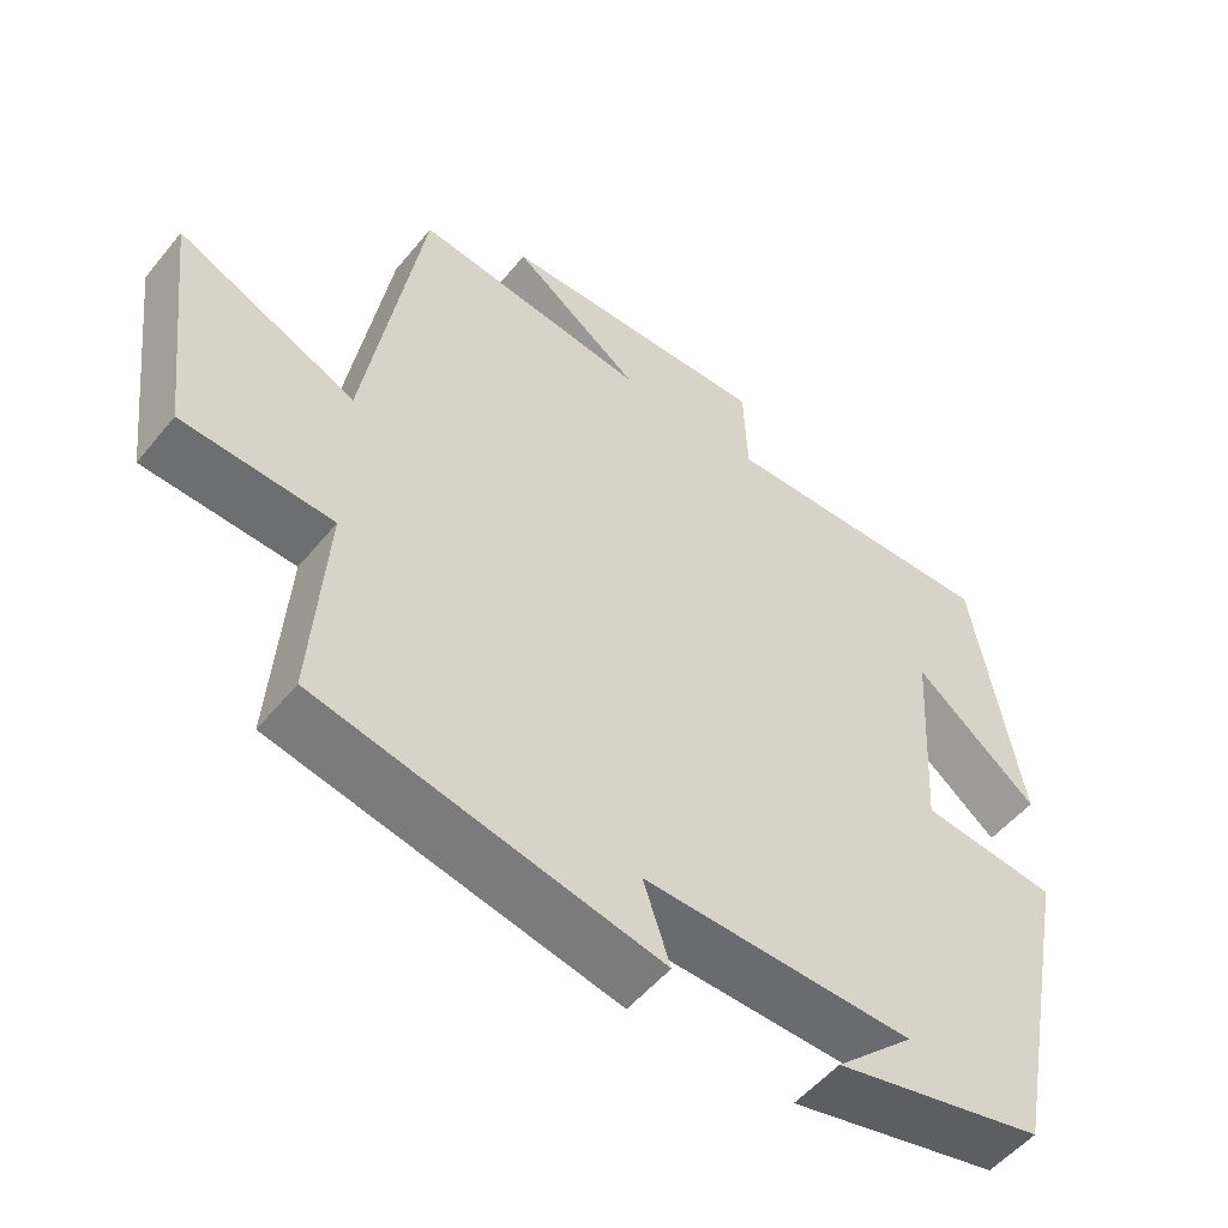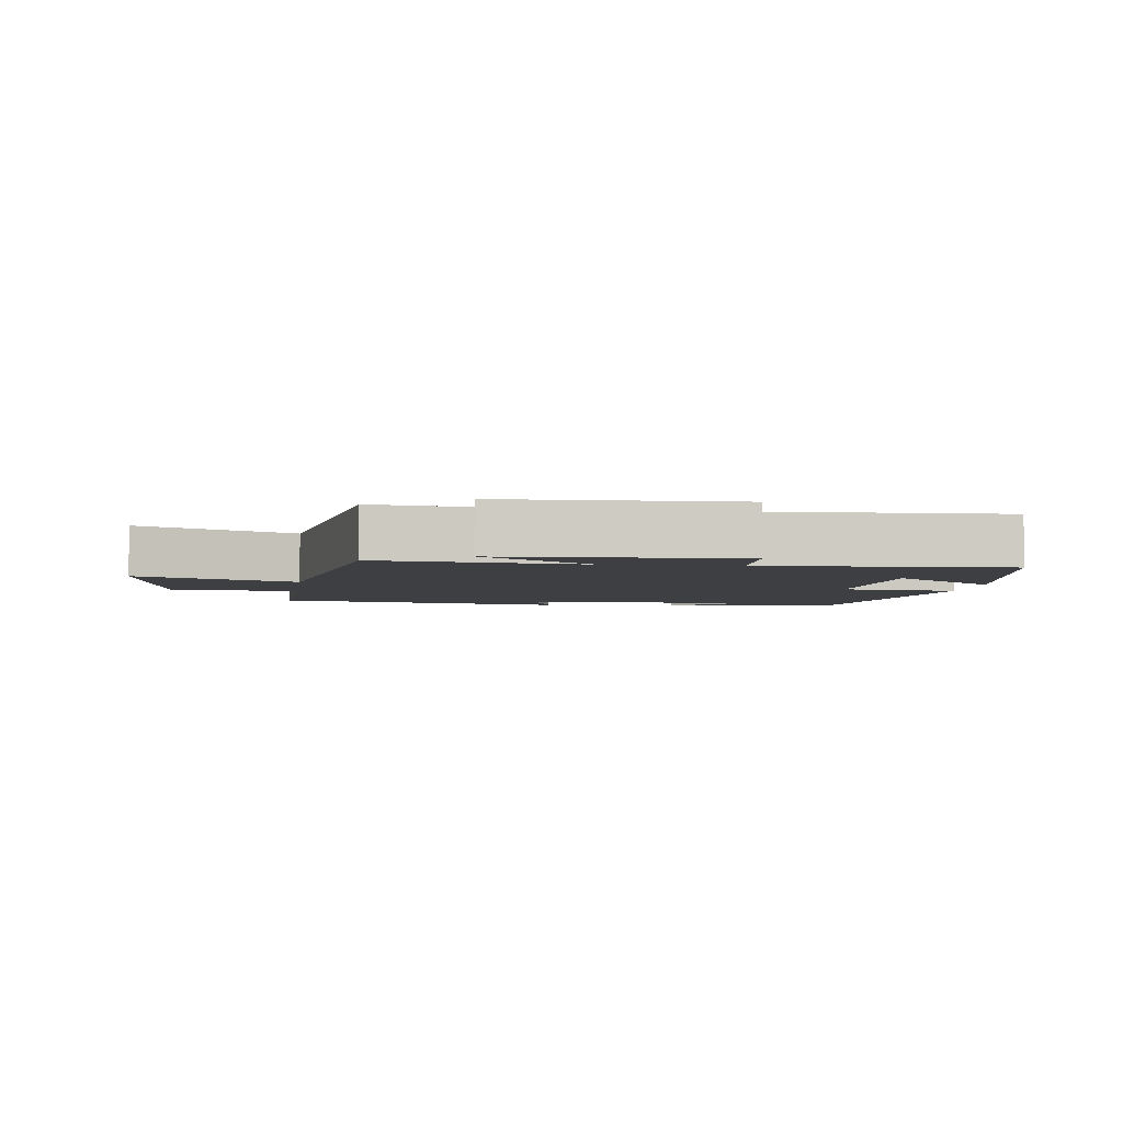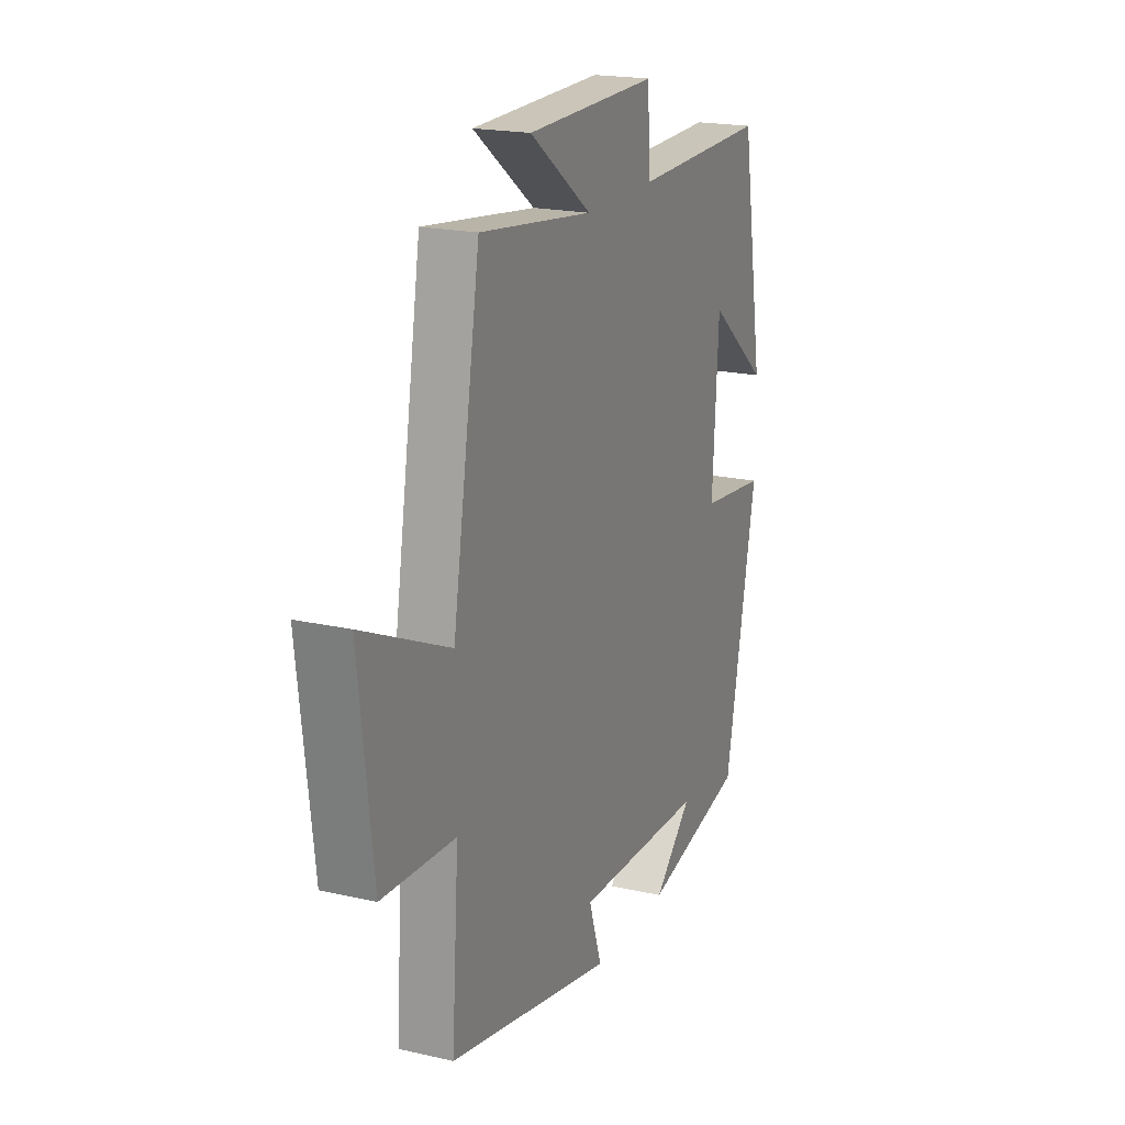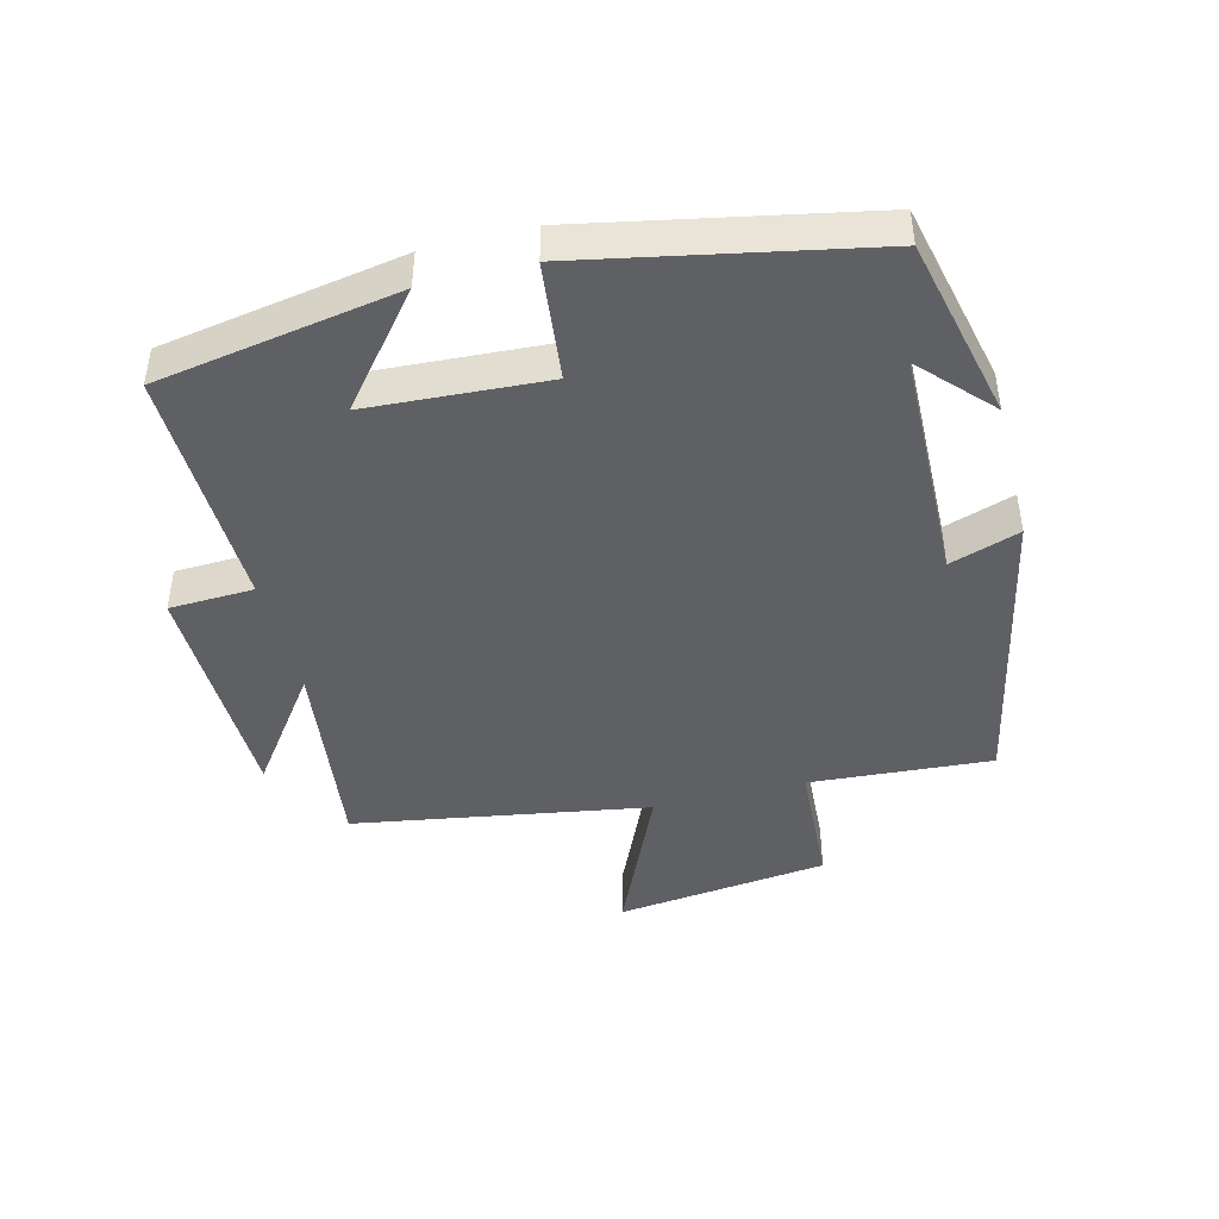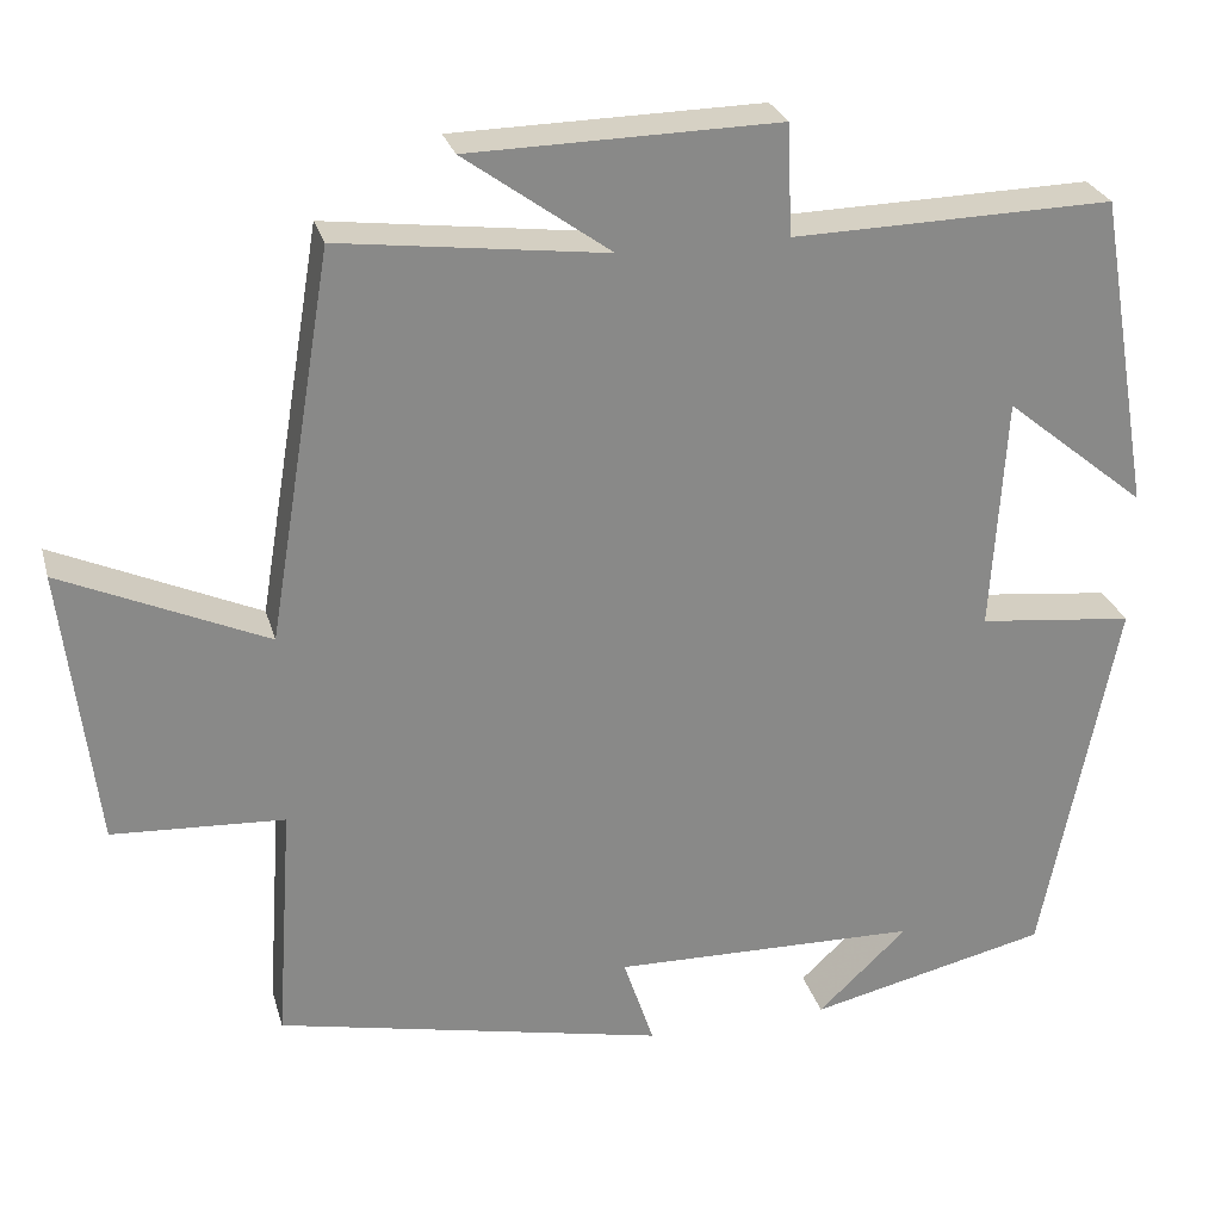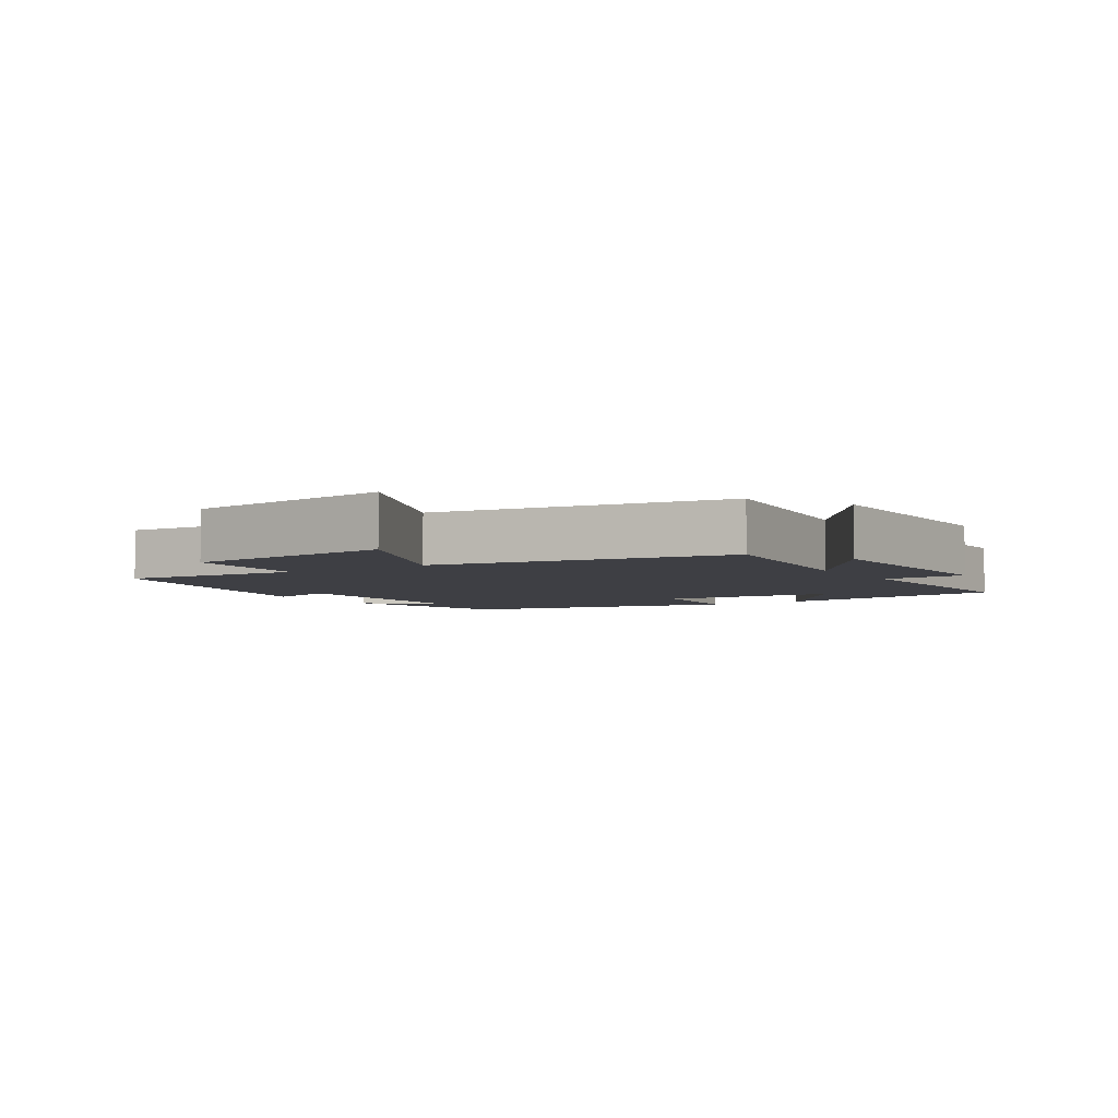
<metadata>
{"format":"obj","ext":"obj","renderer":"f3d","projection":"perspective","resolution":1024,"background":"white","views":[{"elev":-52.6,"azim":-38.2,"up":"+Z"},{"elev":-4.1,"azim":-6.6,"up":"+Y"},{"elev":19.6,"azim":-67.0,"up":"+Z"},{"elev":-44.2,"azim":104.3,"up":"+Y"},{"elev":26.9,"azim":-14.8,"up":"+Z"},{"elev":-4.5,"azim":-57.3,"up":"+Y"}]}
</metadata>
<code>
v -0.519 0.07 -0.405
v -0.5 0.07 -0.131
v -0.696 0.07 -0.12
v -0.734 0.07 0.2
v -0.5 0.07 0.095
v -0.426 0.07 0.539
v -0.121 0.07 0.5
v -0.288 0.07 0.621
v 0.066 0.07 0.627
v 0.071 0.07 0.5
v 0.438 0.07 0.508
v 0.5 0.07 0.146
v 0.338 0.07 0.278
v 0.322 0.07 0.01
v 0.5 0.07 -0.01
v 0.415 0.07 -0.437
v 0.14 0.07 -0.5
v 0.243 0.07 -0.403
v -0.109 0.07 -0.395
v -0.074 0.07 -0.5
v -0.519 0 -0.405
v -0.5 0 -0.131
v -0.696 0 -0.12
v -0.734 0 0.2
v -0.5 0 0.095
v -0.426 0 0.539
v -0.121 0 0.5
v -0.288 0 0.621
v 0.066 0 0.627
v 0.071 0 0.5
v 0.438 0 0.508
v 0.5 0 0.146
v 0.338 0 0.278
v 0.322 0 0.01
v 0.5 0 -0.01
v 0.415 0 -0.437
v 0.14 0 -0.5
v 0.243 0 -0.403
v -0.109 0 -0.395
v -0.074 0 -0.5
f 19 20 1 2
f 18 19 2
f 16 17 18
f 14 15 16 18
f 13 14 18 2
f 10 11 12 13
f 10 13 2 3
f 7 8 9 10
f 7 10 3
f 5 6 7
f 5 7 3
f 3 4 5
f 22 21 40 39
f 22 39 38
f 38 37 36
f 38 36 35 34
f 22 38 34 33
f 33 32 31 30
f 23 22 33 30
f 30 29 28 27
f 23 30 27
f 27 26 25
f 23 27 25
f 25 24 23
f 1 21 22 2
f 2 22 23 3
f 3 23 24 4
f 4 24 25 5
f 5 25 26 6
f 6 26 27 7
f 7 27 28 8
f 8 28 29 9
f 9 29 30 10
f 10 30 31 11
f 11 31 32 12
f 12 32 33 13
f 13 33 34 14
f 14 34 35 15
f 15 35 36 16
f 16 36 37 17
f 17 37 38 18
f 18 38 39 19
f 19 39 40 20
f 20 40 21 1

</code>
